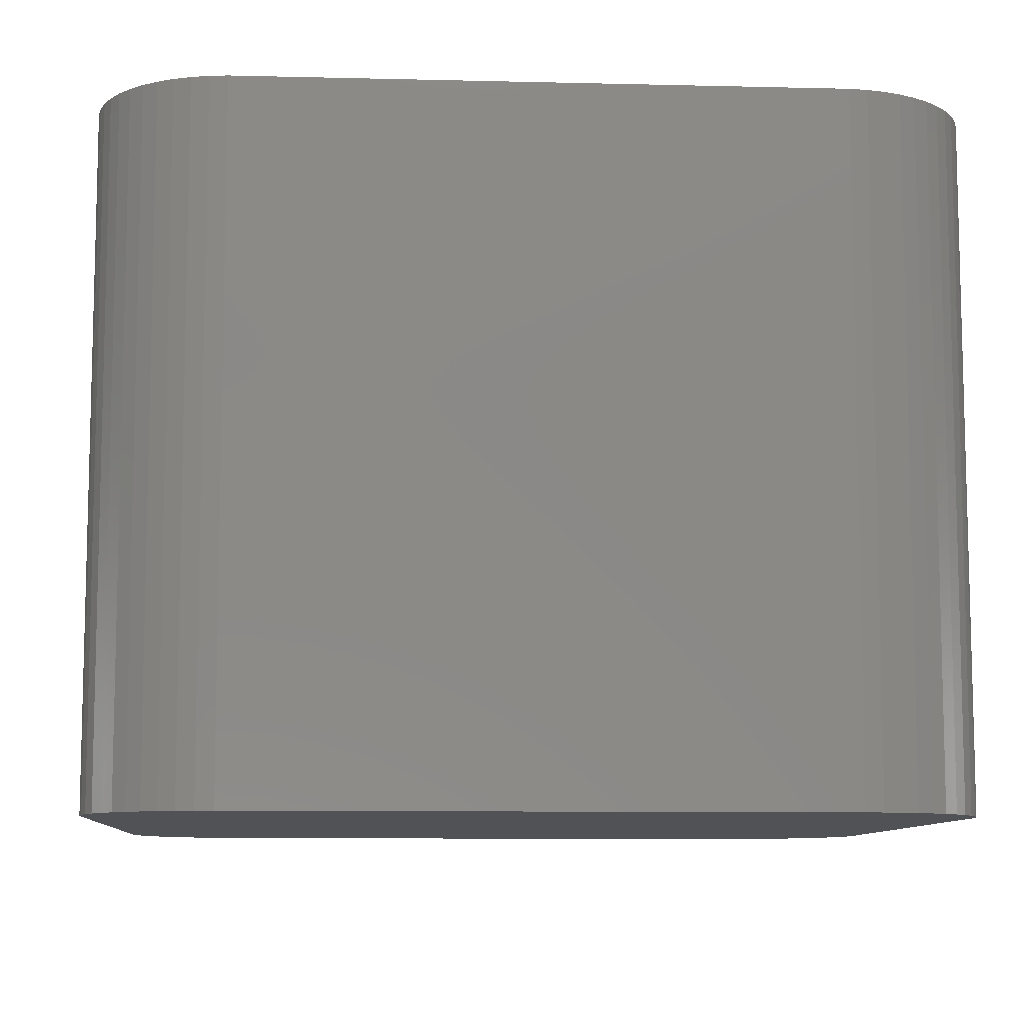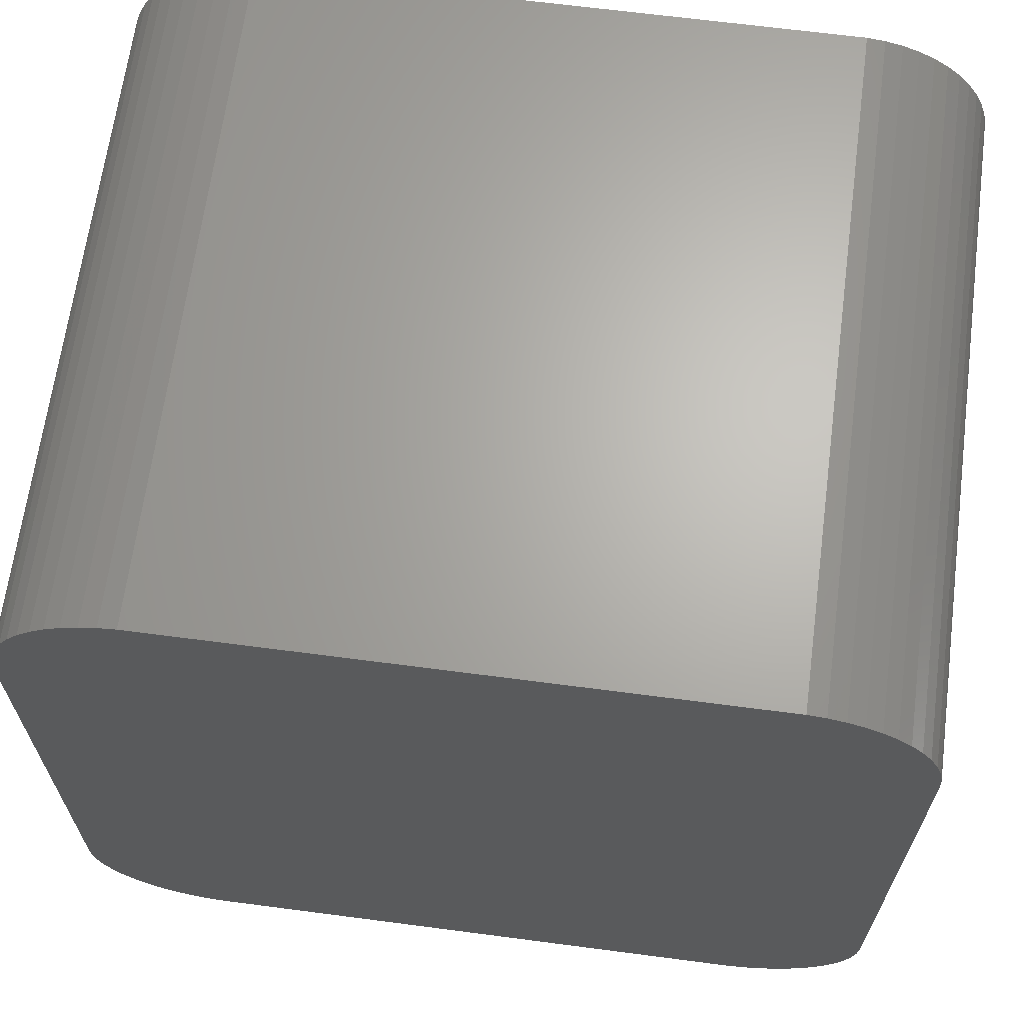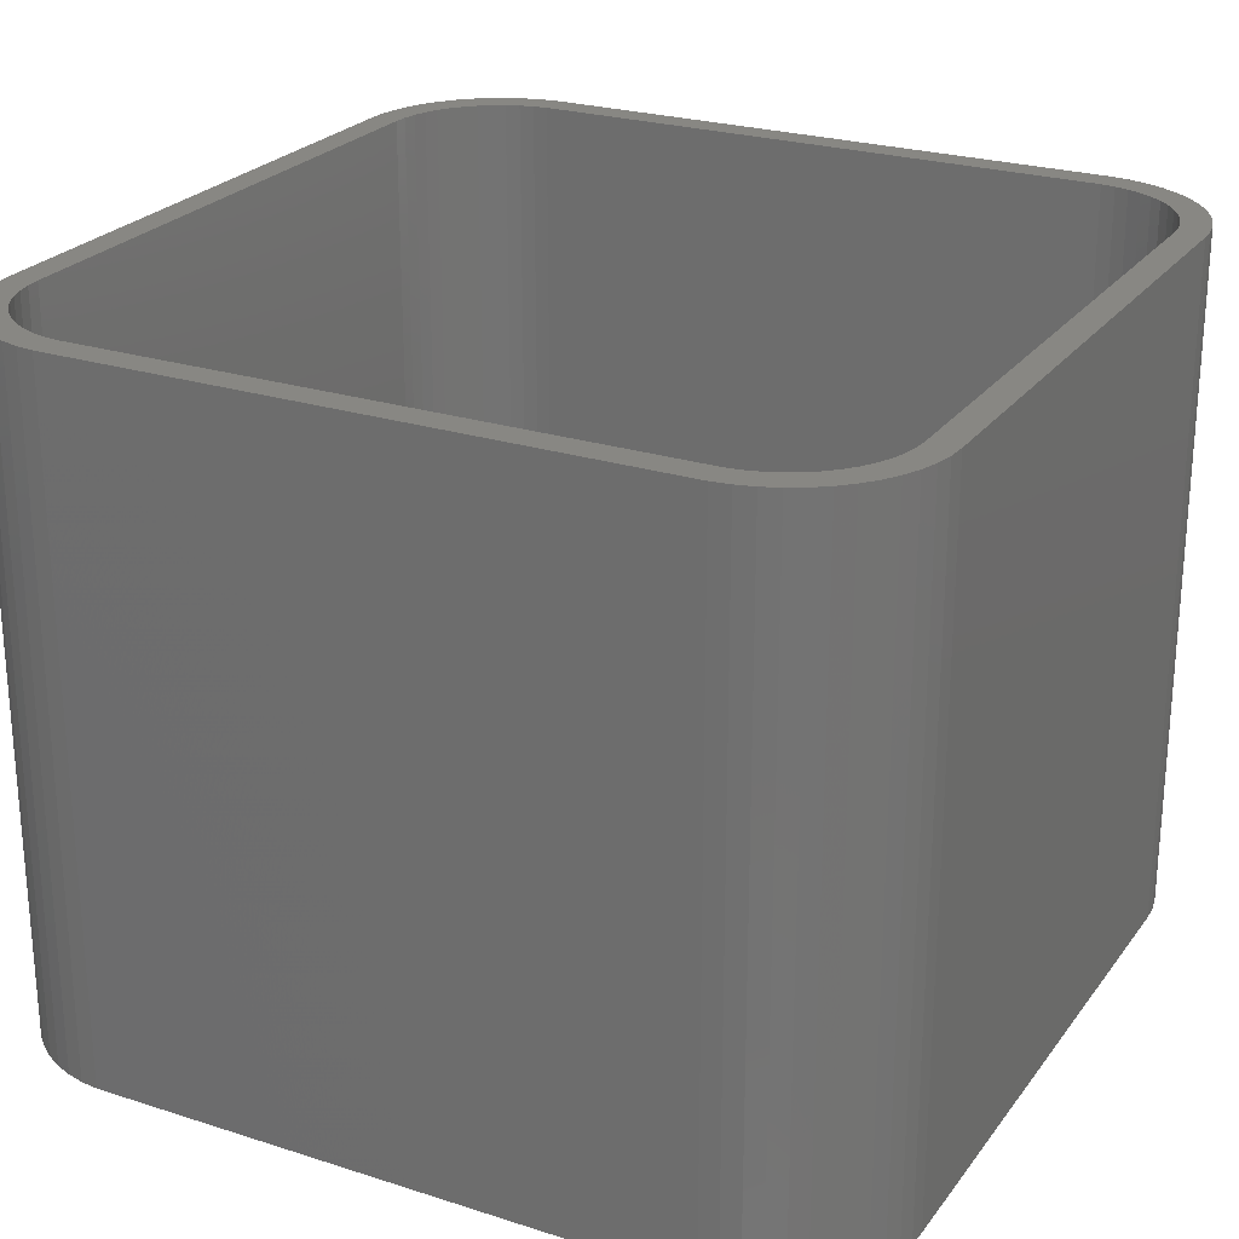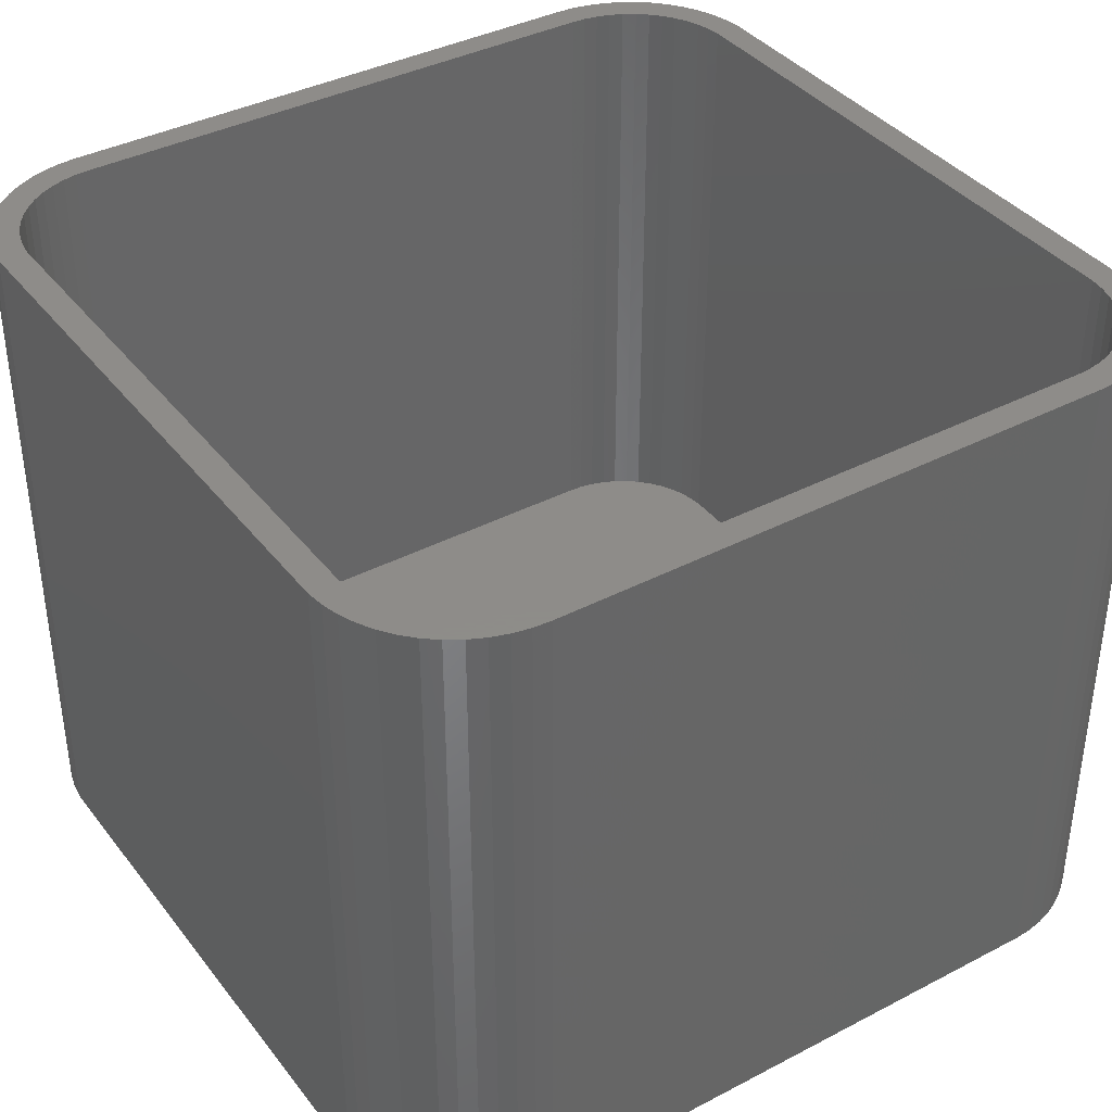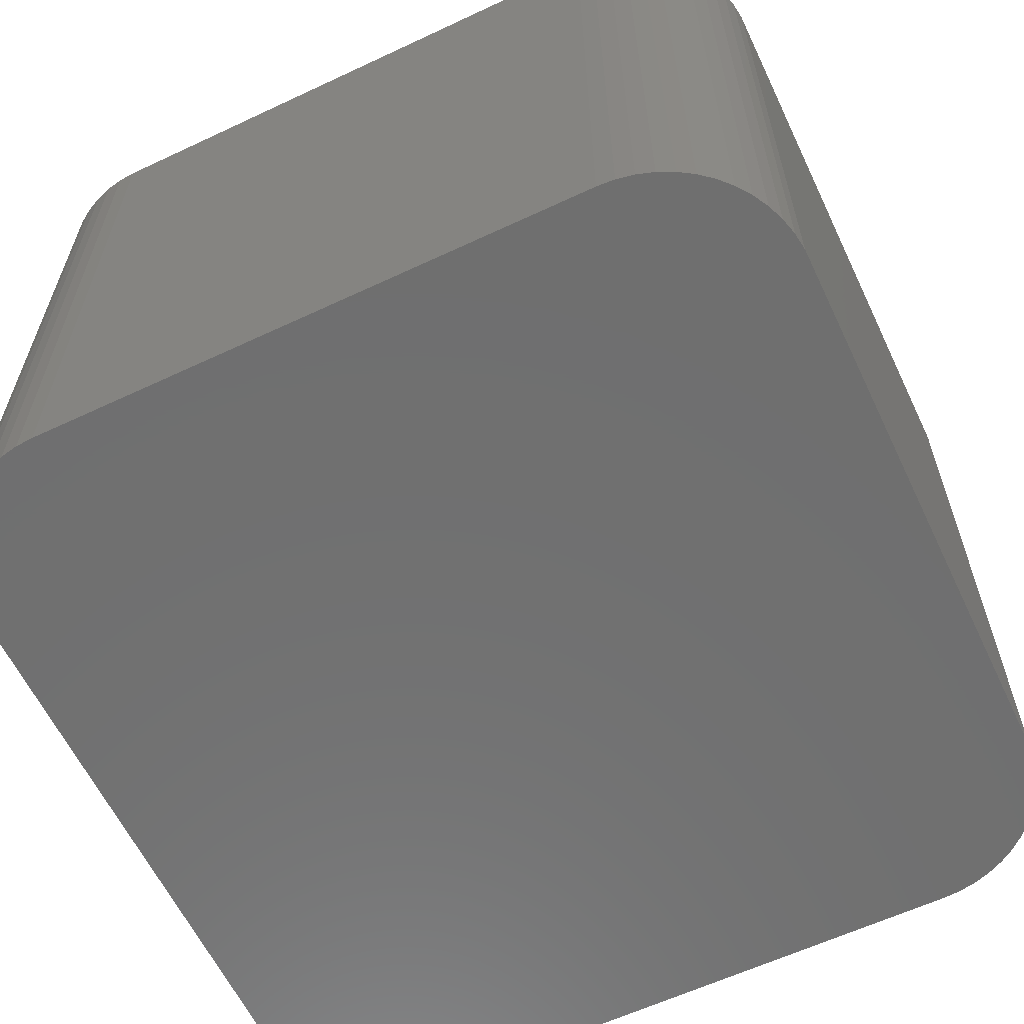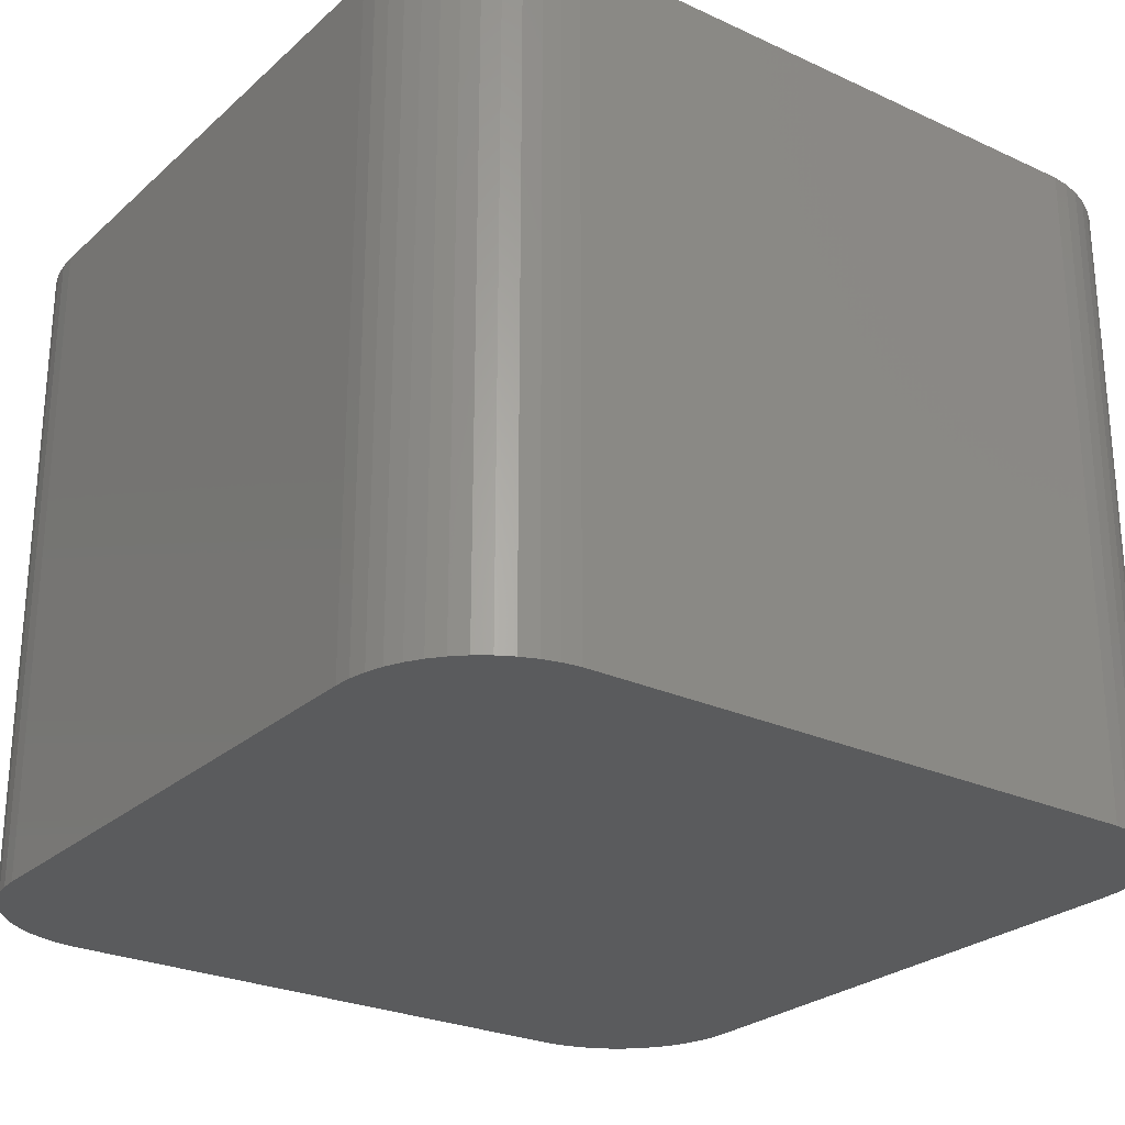
<metadata>
{"format":"stl","ext":"stl","renderer":"f3d","projection":"perspective","resolution":1024,"background":"white","views":[{"elev":-9.2,"azim":-3.7,"up":"+Z"},{"elev":65.9,"azim":-172.5,"up":"+Y"},{"elev":24.6,"azim":27.7,"up":"+Z"},{"elev":38.3,"azim":-123.4,"up":"+Z"},{"elev":-61.5,"azim":115.5,"up":"+Z"},{"elev":-26.0,"azim":143.8,"up":"+Z"}]}
</metadata>
<code>
# stl→obj: 208 verts, 412 faces
v -15 -10 0
v -15 10 24
v -15 10 0
v -15 -10 24
v -14.96 -10.63 0
v -14.96 -10.63 24
v 14 10 24
v 15 10 24
v 14.96 10.63 24
v 15 -10 24
v 13.97 10.5 24
v 14.84 11.24 24
v 14 -10 24
v 13.87 10.99 24
v 14.65 11.84 24
v 14.96 -10.63 24
v 13.72 11.47 24
v 14.38 12.41 24
v 13.97 -10.5 24
v 13.51 11.93 24
v 14.05 12.94 24
v 14.84 -11.24 24
v 13.87 -10.99 24
v 13.24 12.35 24
v 13.64 13.42 24
v 12.92 12.74 24
v 13.19 13.85 24
v 12.55 13.08 24
v 12.68 14.22 24
v 12.14 13.38 24
v 12.13 14.52 24
v 11.7 13.62 24
v 11.55 14.76 24
v 11.24 13.8 24
v 10.94 14.91 24
v 10.75 13.93 24
v 10.31 14.99 24
v 10.25 13.99 24
v -10.25 13.99 24
v -10.31 14.99 24
v -10.75 13.93 24
v -10.94 14.91 24
v -11.24 13.8 24
v -11.55 14.76 24
v -11.7 13.62 24
v -12.13 14.52 24
v -12.14 13.38 24
v -12.68 14.22 24
v -12.55 13.08 24
v -13.19 13.85 24
v -12.92 12.74 24
v -13.64 13.42 24
v -13.24 12.35 24
v -14.05 12.94 24
v -13.51 11.93 24
v -14.38 12.41 24
v -13.72 11.47 24
v -14.84 11.24 24
v -13.87 10.99 24
v -14.65 11.84 24
v 14.65 -11.84 24
v 13.72 -11.47 24
v 14.38 -12.41 24
v 13.51 -11.93 24
v 14.05 -12.94 24
v 13.24 -12.35 24
v 13.64 -13.42 24
v 12.92 -12.74 24
v 13.19 -13.85 24
v 12.55 -13.08 24
v 12.68 -14.22 24
v 12.14 -13.38 24
v 12.13 -14.52 24
v 11.7 -13.62 24
v 11.55 -14.76 24
v 11.24 -13.8 24
v 10.94 -14.91 24
v 10.75 -13.93 24
v 10.31 -14.99 24
v 10.25 -13.99 24
v -10.25 -13.99 24
v -10.31 -14.99 24
v -10.75 -13.93 24
v -10.94 -14.91 24
v -11.24 -13.8 24
v -11.55 -14.76 24
v -11.7 -13.62 24
v -12.13 -14.52 24
v -12.14 -13.38 24
v -12.68 -14.22 24
v -12.55 -13.08 24
v -13.19 -13.85 24
v -12.92 -12.74 24
v -13.64 -13.42 24
v -13.24 -12.35 24
v -14.05 -12.94 24
v -13.51 -11.93 24
v -14.38 -12.41 24
v -13.72 -11.47 24
v -14.65 -11.84 24
v -13.87 -10.99 24
v -14.84 -11.24 24
v -13.97 -10.5 24
v -14 -10 24
v -14 10 24
v -13.97 10.5 24
v -14.96 10.63 24
v 13.64 13.42 0
v 14.05 12.94 0
v -14.05 12.94 0
v -13.64 13.42 0
v -10.94 -14.91 0
v -10.31 -14.99 0
v 15 -10 0
v 14.96 -10.63 0
v 15 10 0
v -11.55 14.76 0
v -12.13 14.52 0
v 10.31 14.99 0
v -10.31 14.99 0
v -14.96 10.63 0
v -11.55 -14.76 0
v 10.31 -14.99 0
v 14.65 11.84 0
v 14.84 11.24 0
v 10.94 14.91 0
v -13.19 13.85 0
v -14.84 11.24 0
v -14.65 11.84 0
v 14.84 -11.24 0
v 14.65 -11.84 0
v 14.96 10.63 0
v 14.38 -12.41 0
v 14.05 -12.94 0
v 13.64 -13.42 0
v 14.38 12.41 0
v 13.19 -13.85 0
v 12.68 -14.22 0
v 12.13 -14.52 0
v 13.19 13.85 0
v 11.55 -14.76 0
v 12.68 14.22 0
v 10.94 -14.91 0
v 12.13 14.52 0
v 11.55 14.76 0
v -12.13 -14.52 0
v -10.94 14.91 0
v -12.68 -14.22 0
v -13.19 -13.85 0
v -13.64 -13.42 0
v -12.68 14.22 0
v -14.05 -12.94 0
v -14.38 -12.41 0
v -14.65 -11.84 0
v -14.84 -11.24 0
v -14.38 12.41 0
v -14 10 2
v -14 -10 2
v -13.97 -10.5 2
v -13.97 10.5 2
v 12.55 -13.08 2
v 12.14 -13.38 2
v 14 -10 2
v 14 10 2
v 13.24 12.35 2
v 12.92 12.74 2
v -11.24 13.8 2
v -10.75 13.93 2
v -10.25 13.99 2
v 10.25 13.99 2
v -13.51 -11.93 2
v -13.24 -12.35 2
v -10.25 -13.99 2
v -10.75 -13.93 2
v 11.7 -13.62 2
v -12.92 -12.74 2
v 12.55 13.08 2
v 13.87 10.99 2
v 13.72 11.47 2
v -12.92 12.74 2
v -12.55 13.08 2
v -11.7 13.62 2
v 13.97 10.5 2
v 10.25 -13.99 2
v 13.97 -10.5 2
v 13.51 11.93 2
v 13.87 -10.99 2
v 13.72 -11.47 2
v 13.51 -11.93 2
v 13.24 -12.35 2
v 12.14 13.38 2
v 12.92 -12.74 2
v 11.7 13.62 2
v 11.24 13.8 2
v 10.75 13.93 2
v 11.24 -13.8 2
v 10.75 -13.93 2
v -12.14 13.38 2
v -11.24 -13.8 2
v -11.7 -13.62 2
v -12.14 -13.38 2
v -13.24 12.35 2
v -12.55 -13.08 2
v -13.51 11.93 2
v -13.72 11.47 2
v -13.87 10.99 2
v -13.72 -11.47 2
v -13.87 -10.99 2
f 1 2 3
f 2 1 4
f 5 4 1
f 4 5 6
f 7 8 9
f 8 7 10
f 11 9 12
f 13 10 7
f 14 12 15
f 10 13 16
f 17 15 18
f 19 16 13
f 20 18 21
f 16 19 22
f 23 22 19
f 9 11 7
f 12 14 11
f 15 17 14
f 24 21 25
f 18 20 17
f 21 24 20
f 26 25 27
f 25 26 24
f 28 27 29
f 27 28 26
f 29 30 28
f 31 30 29
f 31 32 30
f 33 32 31
f 33 34 32
f 35 34 33
f 35 36 34
f 37 36 35
f 37 38 36
f 37 39 38
f 40 39 37
f 40 41 39
f 42 41 40
f 42 43 41
f 44 43 42
f 44 45 43
f 46 45 44
f 46 47 45
f 48 47 46
f 47 48 49
f 50 49 48
f 49 50 51
f 52 51 50
f 51 52 53
f 54 53 52
f 53 54 55
f 56 55 54
f 55 56 57
f 58 59 60
f 57 60 59
f 60 57 56
f 22 23 61
f 62 61 23
f 61 62 63
f 64 63 62
f 63 64 65
f 66 65 64
f 65 66 67
f 68 67 66
f 67 68 69
f 70 69 68
f 69 70 71
f 72 71 70
f 72 73 71
f 74 73 72
f 74 75 73
f 76 75 74
f 76 77 75
f 78 77 76
f 78 79 77
f 80 79 78
f 81 79 80
f 81 82 79
f 83 82 81
f 83 84 82
f 85 84 83
f 85 86 84
f 87 86 85
f 87 88 86
f 89 88 87
f 90 89 91
f 89 90 88
f 92 91 93
f 91 92 90
f 94 93 95
f 96 95 97
f 93 94 92
f 98 97 99
f 100 99 101
f 102 101 103
f 95 96 94
f 6 103 104
f 105 2 104
f 59 58 106
f 4 104 2
f 107 106 58
f 6 104 4
f 106 107 105
f 97 98 96
f 105 107 2
f 99 100 98
f 101 102 100
f 103 6 102
f 21 108 25
f 108 21 109
f 110 52 111
f 52 110 54
f 112 82 84
f 82 112 113
f 16 114 10
f 114 16 115
f 10 116 8
f 116 10 114
f 117 46 44
f 46 117 118
f 119 40 37
f 40 119 120
f 3 107 121
f 107 3 2
f 122 84 86
f 84 122 112
f 113 79 82
f 79 113 123
f 12 124 15
f 124 12 125
f 126 37 35
f 37 126 119
f 127 52 50
f 52 127 111
f 128 60 129
f 60 128 58
f 123 114 115
f 1 114 123
f 123 115 130
f 114 1 116
f 123 130 131
f 116 119 132
f 123 131 133
f 132 119 125
f 123 133 134
f 125 119 124
f 123 134 135
f 124 119 136
f 123 135 137
f 136 119 109
f 123 137 138
f 109 119 108
f 123 138 139
f 108 119 140
f 123 139 141
f 140 119 142
f 123 141 143
f 142 119 144
f 144 119 145
f 145 119 126
f 1 123 113
f 3 116 1
f 1 113 112
f 116 3 119
f 1 112 122
f 119 3 120
f 1 122 146
f 120 3 147
f 1 146 148
f 147 3 117
f 1 148 149
f 117 3 118
f 1 149 150
f 118 3 151
f 1 150 152
f 151 3 127
f 1 152 153
f 127 3 111
f 1 153 154
f 111 3 110
f 1 154 155
f 110 3 156
f 1 155 5
f 156 3 129
f 129 3 128
f 128 3 121
f 154 102 155
f 102 154 100
f 150 96 152
f 96 150 94
f 153 100 154
f 100 153 98
f 146 86 88
f 86 146 122
f 150 92 94
f 92 150 149
f 9 125 12
f 125 9 132
f 8 132 9
f 132 8 116
f 18 109 21
f 109 18 136
f 15 136 18
f 136 15 124
f 142 31 29
f 31 142 144
f 108 27 25
f 27 108 140
f 144 33 31
f 33 144 145
f 151 50 48
f 50 151 127
f 118 48 46
f 48 118 151
f 121 58 128
f 58 121 107
f 155 6 5
f 6 155 102
f 152 98 153
f 98 152 96
f 148 88 90
f 88 148 146
f 149 90 92
f 90 149 148
f 67 134 65
f 134 67 135
f 141 73 75
f 73 141 139
f 140 29 27
f 29 140 142
f 145 35 33
f 35 145 126
f 147 44 42
f 44 147 117
f 120 42 40
f 42 120 147
f 129 56 156
f 56 129 60
f 156 54 110
f 54 156 56
f 138 69 71
f 69 138 137
f 63 131 61
f 131 63 133
f 65 133 63
f 133 65 134
f 61 130 22
f 130 61 131
f 143 75 77
f 75 143 141
f 123 77 79
f 77 123 143
f 139 71 73
f 71 139 138
f 137 67 69
f 67 137 135
f 22 115 16
f 115 22 130
f 104 157 105
f 157 104 158
f 103 158 104
f 158 103 159
f 105 160 106
f 160 105 157
f 161 72 70
f 72 161 162
f 163 7 164
f 7 163 13
f 165 26 166
f 26 165 24
f 167 41 43
f 41 167 168
f 169 38 39
f 38 169 170
f 95 171 97
f 171 95 172
f 173 83 81
f 83 173 174
f 162 74 72
f 74 162 175
f 93 172 95
f 172 93 176
f 177 26 28
f 26 177 166
f 178 17 179
f 17 178 14
f 180 49 51
f 49 180 181
f 182 43 45
f 43 182 167
f 170 164 183
f 157 164 170
f 170 183 178
f 164 157 163
f 170 178 179
f 163 184 185
f 170 179 186
f 185 184 187
f 170 186 165
f 187 184 188
f 170 165 166
f 188 184 189
f 170 166 177
f 189 184 190
f 170 177 191
f 190 184 192
f 170 191 193
f 192 184 161
f 170 193 194
f 161 184 162
f 170 194 195
f 162 184 175
f 175 184 196
f 196 184 197
f 157 170 169
f 158 163 157
f 157 169 168
f 163 158 184
f 157 168 167
f 184 158 173
f 157 167 182
f 173 158 174
f 157 182 198
f 174 158 199
f 157 198 181
f 199 158 200
f 157 181 180
f 200 158 201
f 157 180 202
f 201 158 203
f 157 202 204
f 203 158 176
f 157 204 205
f 176 158 172
f 157 205 206
f 172 158 171
f 157 206 160
f 171 158 207
f 207 158 208
f 208 158 159
f 99 208 101
f 208 99 207
f 187 19 185
f 19 187 23
f 184 81 80
f 81 184 173
f 197 80 78
f 80 197 184
f 192 70 68
f 70 192 161
f 203 93 91
f 93 203 176
f 186 24 165
f 24 186 20
f 194 32 34
f 32 194 193
f 170 36 38
f 36 170 195
f 183 14 178
f 14 183 11
f 164 11 183
f 11 164 7
f 59 205 57
f 205 59 206
f 57 204 55
f 204 57 205
f 198 45 47
f 45 198 182
f 53 180 51
f 180 53 202
f 168 39 41
f 39 168 169
f 97 207 99
f 207 97 171
f 101 159 103
f 159 101 208
f 185 13 163
f 13 185 19
f 201 91 89
f 91 201 203
f 200 89 87
f 89 200 201
f 199 87 85
f 87 199 200
f 174 85 83
f 85 174 199
f 193 30 32
f 30 193 191
f 195 34 36
f 34 195 194
f 106 206 59
f 206 106 160
f 55 202 53
f 202 55 204
f 181 47 49
f 47 181 198
f 189 62 188
f 62 189 64
f 188 23 187
f 23 188 62
f 190 64 189
f 64 190 66
f 192 66 190
f 66 192 68
f 196 78 76
f 78 196 197
f 175 76 74
f 76 175 196
f 179 20 186
f 20 179 17
f 191 28 30
f 28 191 177

</code>
